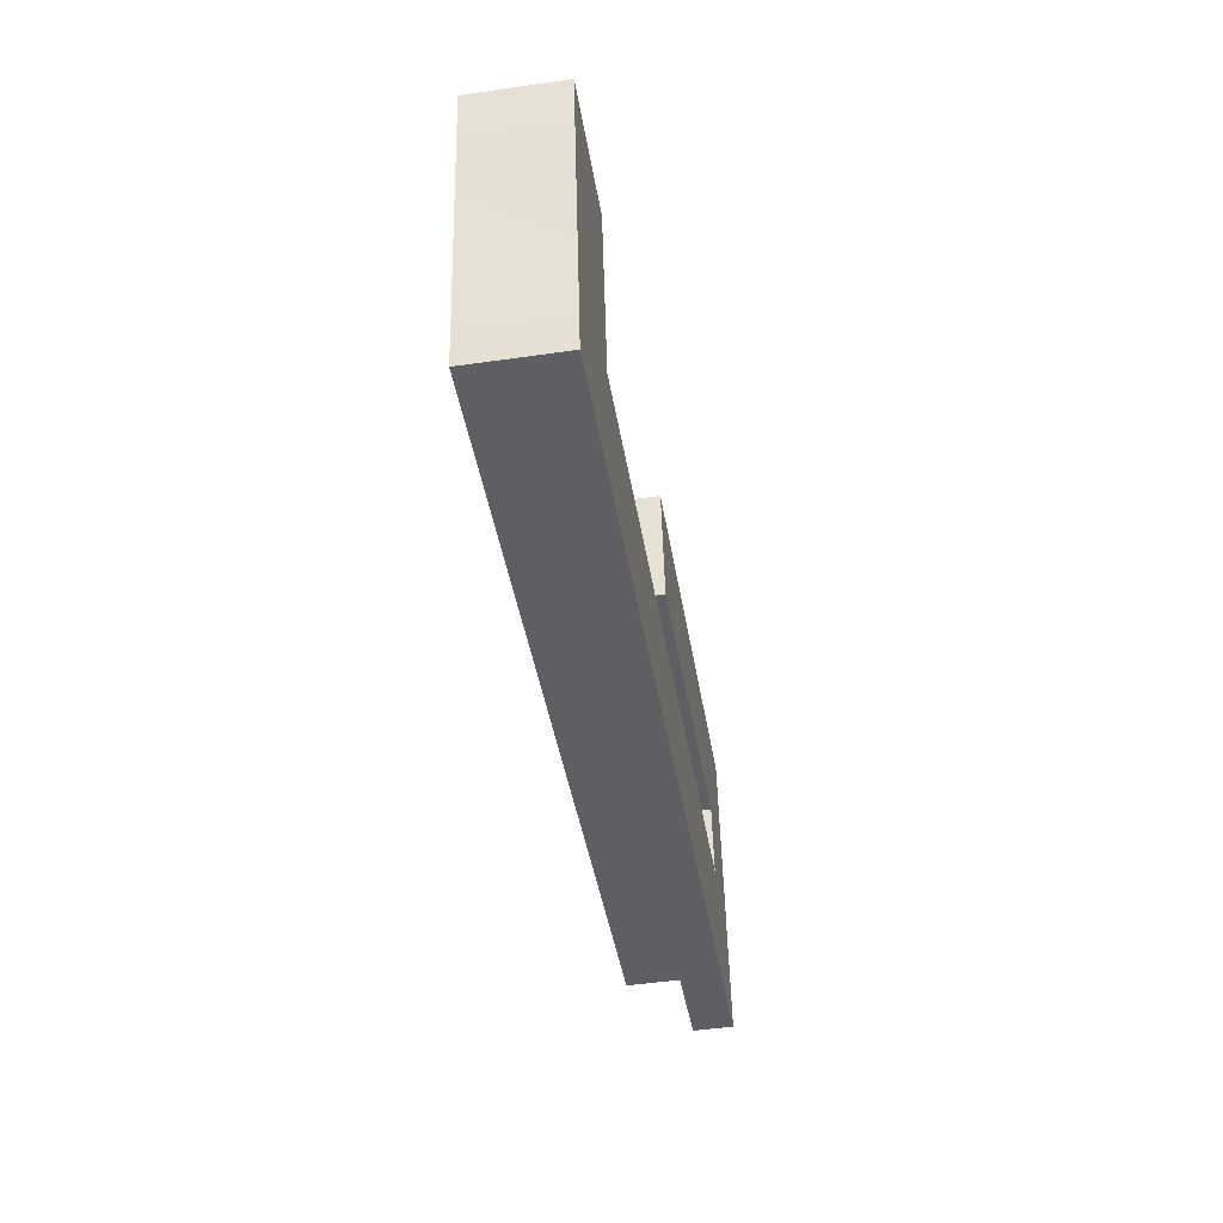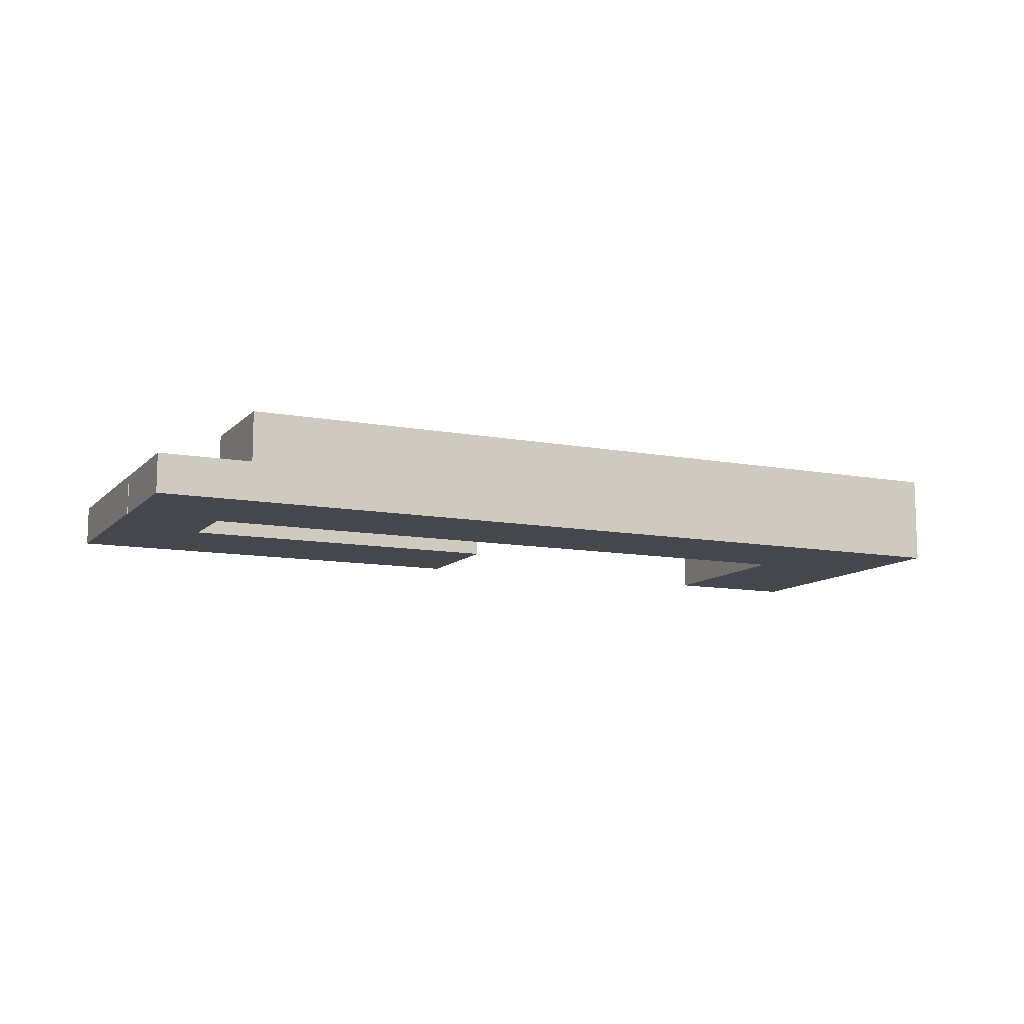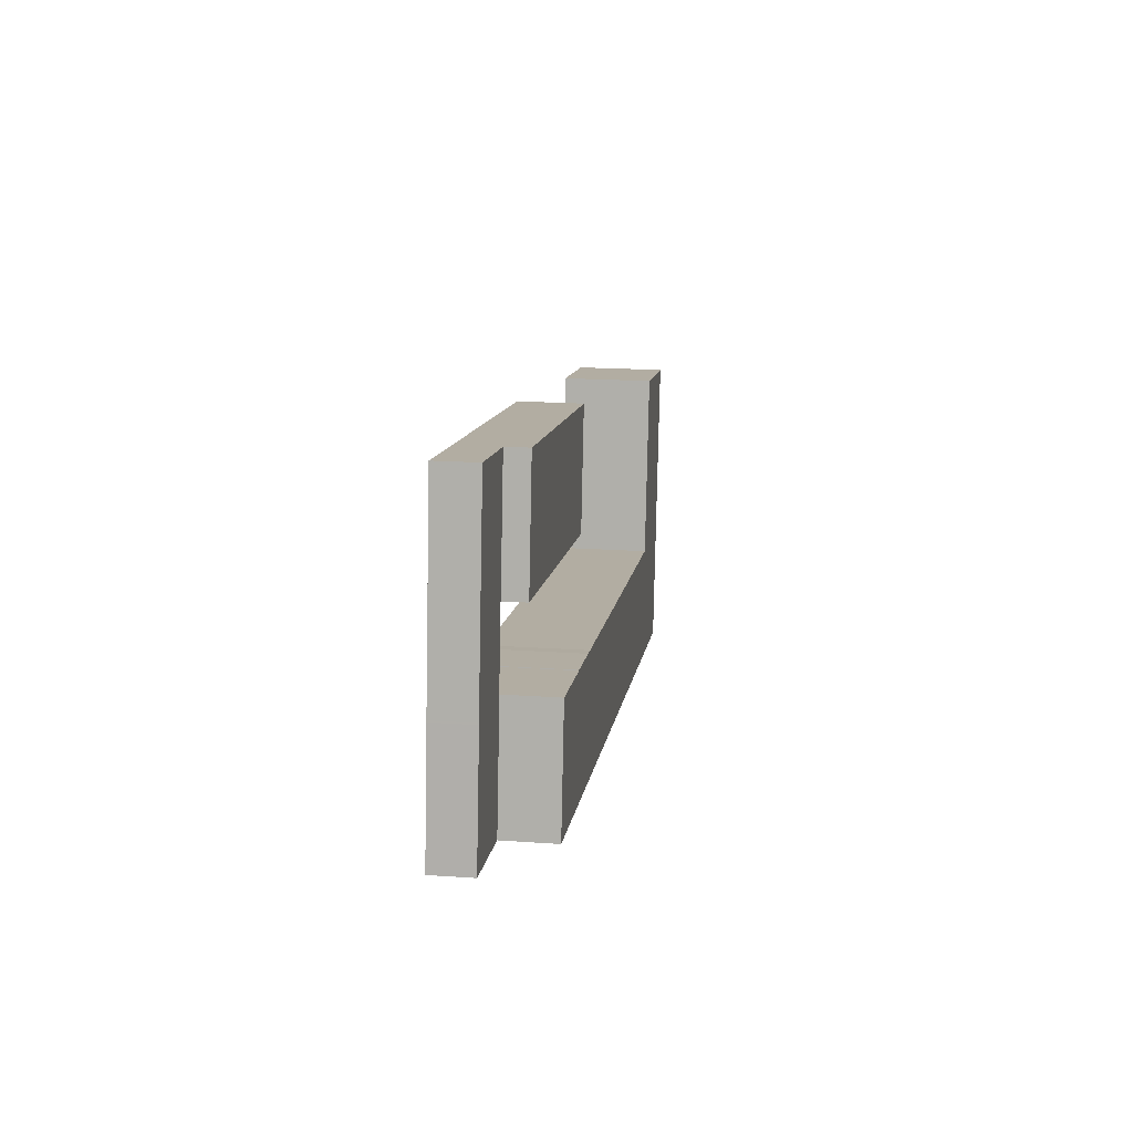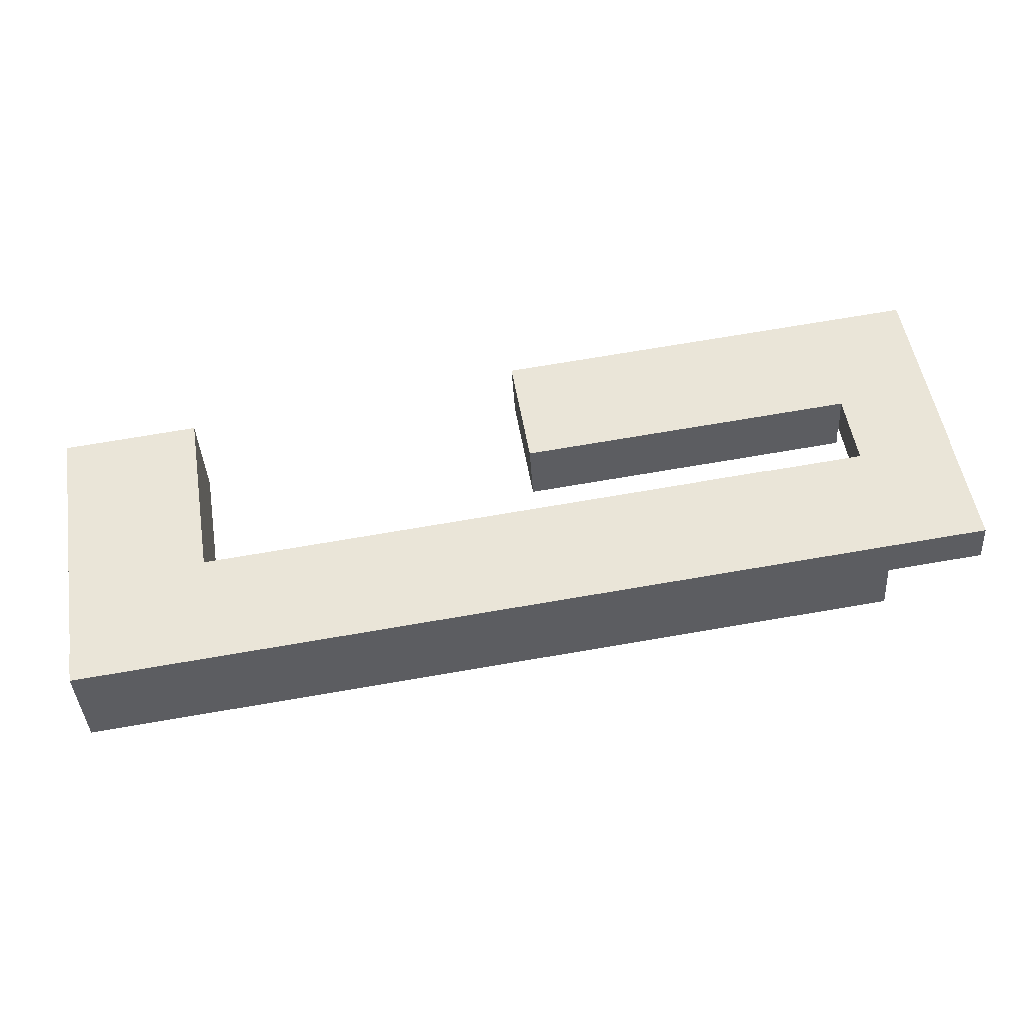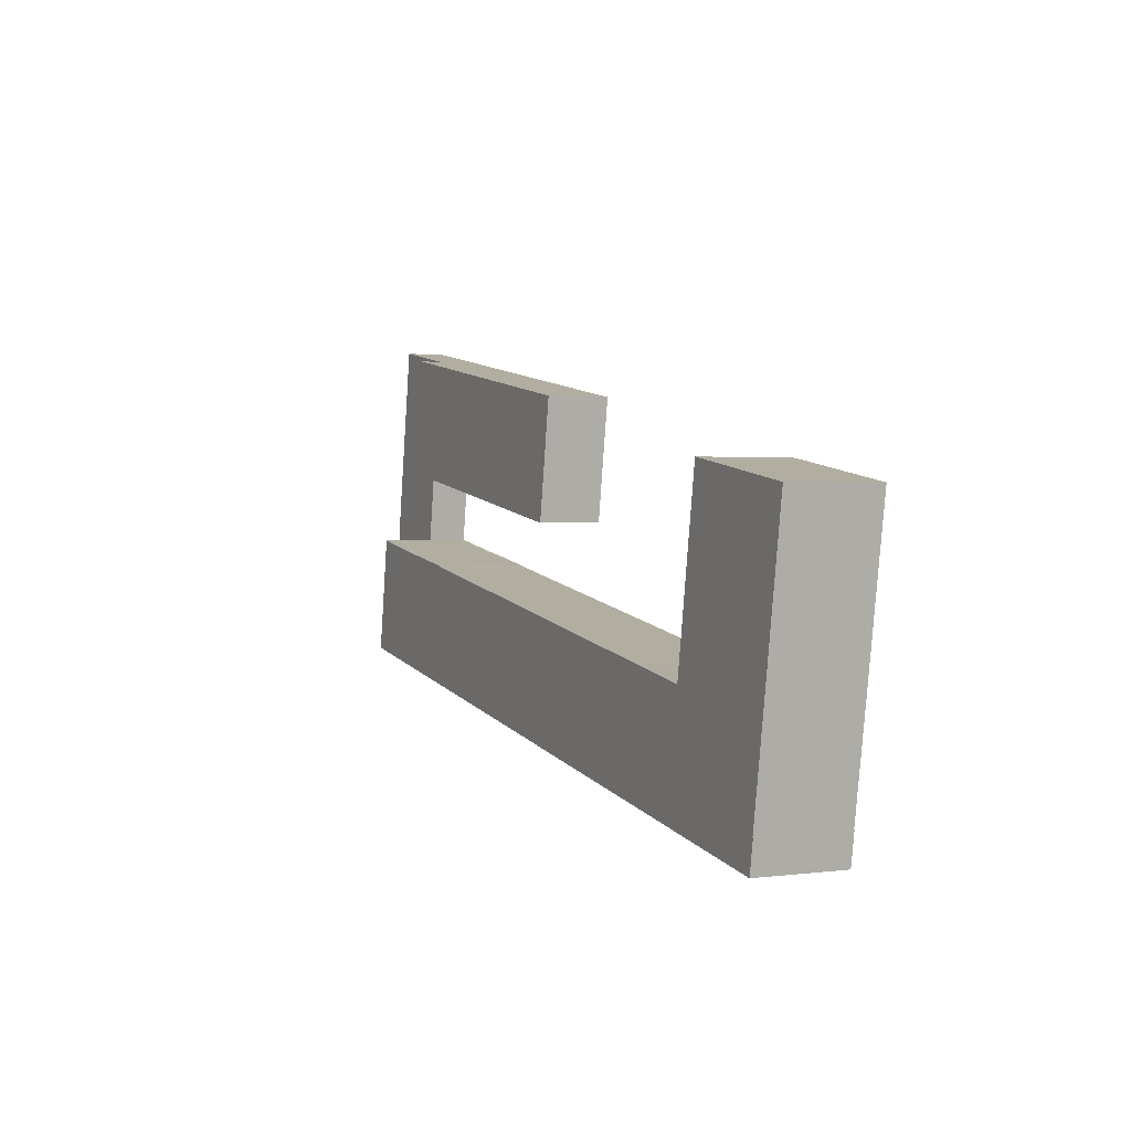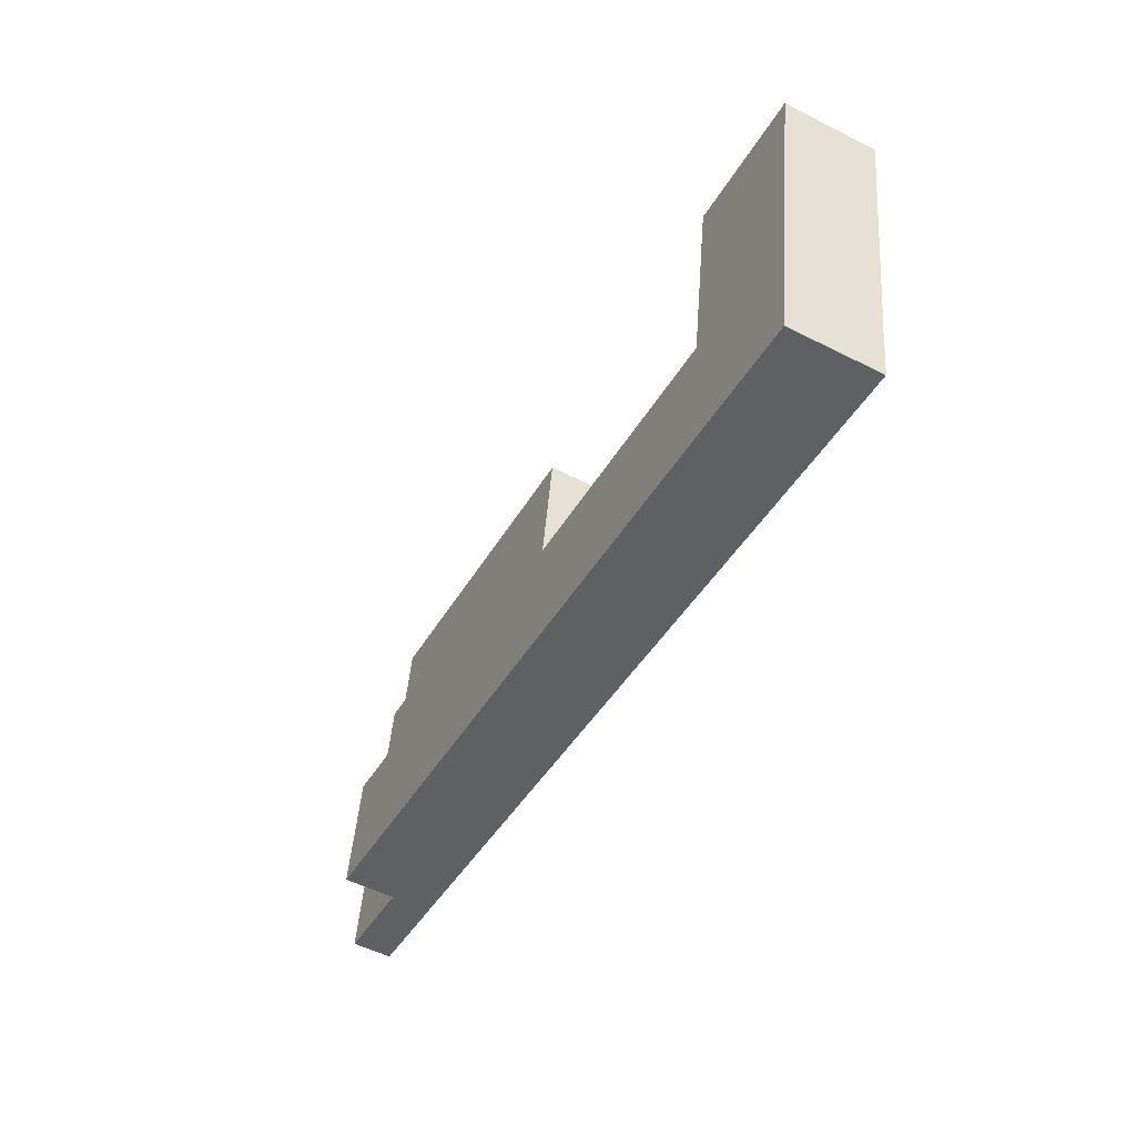
<metadata>
{"format":"obj","ext":"obj","renderer":"f3d","projection":"perspective","resolution":1024,"background":"white","views":[{"elev":-49.7,"azim":-81.0,"up":"+Z"},{"elev":-10.9,"azim":145.9,"up":"+Y"},{"elev":19.3,"azim":97.5,"up":"+Z"},{"elev":-39.5,"azim":3.6,"up":"+Z"},{"elev":1.7,"azim":-115.3,"up":"+Z"},{"elev":-53.3,"azim":-118.4,"up":"+Z"}]}
</metadata>
<code>
v  126.3 5.603 21.4
v  115.7 5.603 2.37
v  113.1 5.603 19.3
v  115.9 5.603 2.391
v  129 5.603 4.371
v  115.9 5.603 2.296
v  117.5 5.603 -7.875
v  117.5 5.603 -8.016
v  130.7 5.603 -5.996
v  130.6 5.603 -6.009
v  130.6 5.603 -5.796
v  120 5.603 -24.69
v  117.4 5.603 -8.033
v  133.2 5.603 -22.61
v  130.6 3.679e-16 -6.009
v  133.2 1.385e-15 -22.61
v  126.3 -1.31e-15 21.4
v  129 -2.676e-16 4.371
v  130.6 3.549e-16 -5.796
v  130.7 3.671e-16 -5.996
v  120 1.512e-15 -24.69
v  115.9 -1.464e-16 2.391
v  115.7 -1.451e-16 2.37
v  117.4 4.919e-16 -8.033
v  117.5 4.908e-16 -8.016
v  117.5 4.822e-16 -7.875
v  115.9 -1.406e-16 2.296
v  113.1 -1.182e-15 19.3
v  2.014 12.86 0.318
v  0.014 12.86 -0.088
v  0 12.86 7.873e-16
v  0.656 12.86 -4.123
v  1.246 12.86 -7.831
v  2.391 12.86 0.377
v  19.02 12.86 3
v  2.468 12.86 -15.59
v  3.583 12.86 -22.68
v  4.075 12.86 -25.76
v  6.037 12.86 -38.02
v  6.674 12.86 -42.57
v  23.09 12.86 -22.76
v  23.11 12.86 -22.9
v  25.86 12.86 -39.54
v  21.48 12.86 -12.59
v  23.22 12.86 -22.88
v  34.15 12.86 -21.17
v  44.58 12.86 -36.59
v  64.11 12.86 -16.43
v  46.56 12.86 -36.27
v  73.82 12.86 -31.97
v  71.18 12.86 -15.31
v  93.42 12.86 -11.78
v  95.47 12.86 -28.55
v  95.48 12.86 -11.42
v  104.2 12.86 -10.04
v  96.08 12.86 -28.46
v  98.06 12.86 -28.14
v  104.2 12.86 -10.12
v  118.5 12.86 -24.93
v  117.4 12.86 -8.033
v  120 12.86 -24.69
v  5.958 12.86 -38.03
v  0 0 0
v  19.02 -1.837e-16 3
v  2.014 -1.947e-17 0.318
v  2.391 -2.308e-17 0.377
v  23.11 1.402e-15 -22.9
v  23.22 1.401e-15 -22.88
v  34.15 1.296e-15 -21.17
v  64.11 1.006e-15 -16.43
v  71.18 9.373e-16 -15.31
v  93.42 7.216e-16 -11.78
v  95.48 6.992e-16 -11.42
v  104.2 6.147e-16 -10.04
v  104.2 6.195e-16 -10.12
v  5.958 2.329e-15 -38.03
v  6.037 2.328e-15 -38.02
v  21.48 7.711e-16 -12.59
v  23.09 1.393e-15 -22.76
v  118.5 1.527e-15 -24.93
v  98.06 1.723e-15 -28.14
v  96.08 1.743e-15 -28.46
v  95.47 1.748e-15 -28.55
v  73.82 1.958e-15 -31.97
v  46.56 2.221e-15 -36.27
v  44.58 2.24e-15 -36.59
v  25.86 2.421e-15 -39.54
v  6.674 2.606e-15 -42.57
v  4.075 1.577e-15 -25.76
v  3.583 1.389e-15 -22.68
v  2.468 9.547e-16 -15.59
v  1.246 4.795e-16 -7.831
v  0.656 2.525e-16 -4.123
v  0.014 5.388e-18 -0.088
v  67.06 8.758 11.29
v  91.4 8.758 -1.461
v  69.63 8.758 -4.898
v  66.95 8.758 12.03
v  113.1 8.758 19.3
v  98.85 8.758 -0.299
v  110.2 8.758 1.503
v  115.7 8.758 2.37
v  66.95 -7.366e-16 12.03
v  110.2 -9.203e-17 1.503
v  98.85 1.831e-17 -0.299
v  91.4 8.946e-17 -1.461
v  69.63 2.999e-16 -4.898
v  67.06 -6.914e-16 11.29
g defaultobject
f 1 2 3
f 2 1 4
f 4 1 5
f 4 5 6
f 6 5 7
f 7 5 8
f 9 10 11
f 8 12 13
f 12 8 5
f 12 5 11
f 12 11 10
f 12 10 14
f 15 14 10
f 14 15 16
f 17 5 1
f 5 17 18
f 5 18 11
f 11 18 19
f 11 19 9
f 9 19 20
f 16 12 14
f 12 16 21
f 22 2 4
f 2 22 23
f 20 10 9
f 10 20 15
f 21 13 12
f 13 21 24
f 25 7 8
f 7 25 6
f 6 25 26
f 6 26 27
f 6 27 4
f 4 27 22
f 23 3 2
f 3 23 28
f 24 8 13
f 8 24 25
f 28 1 3
f 1 28 17
f 23 22 28
f 28 18 17
f 18 28 22
f 18 22 27
f 18 27 19
f 19 27 26
f 19 26 20
f 20 26 25
f 20 25 15
f 15 25 16
f 16 25 24
f 16 24 21
f 29 30 31
f 30 29 32
f 32 29 33
f 33 29 34
f 33 34 35
f 33 35 36
f 36 35 37
f 37 35 38
f 38 35 39
f 39 35 40
f 40 35 41
f 40 41 42
f 40 42 43
f 41 35 44
f 43 42 45
f 43 45 46
f 43 46 47
f 47 46 48
f 47 48 49
f 49 48 50
f 50 48 51
f 50 51 52
f 50 52 53
f 53 52 54
f 53 54 55
f 53 55 56
f 56 55 57
f 57 55 58
f 57 58 59
f 59 58 60
f 59 60 61
f 40 62 39
f 63 29 31
f 29 63 34
f 34 63 35
f 35 63 64
f 64 63 65
f 64 65 66
f 67 45 42
f 45 67 46
f 46 67 68
f 46 68 69
f 46 69 48
f 48 69 70
f 48 70 51
f 51 70 71
f 51 71 52
f 52 71 72
f 72 54 52
f 54 72 73
f 73 55 54
f 55 73 74
f 75 60 58
f 60 75 24
f 76 39 62
f 39 76 77
f 64 44 35
f 44 64 78
f 44 78 41
f 41 78 79
f 41 79 42
f 42 79 67
f 74 58 55
f 58 74 75
f 24 61 60
f 61 24 21
f 21 59 61
f 59 21 57
f 57 21 80
f 57 80 81
f 57 81 56
f 56 81 53
f 53 81 82
f 53 82 50
f 50 82 83
f 50 83 84
f 50 84 49
f 49 84 85
f 49 85 47
f 47 85 43
f 43 85 86
f 43 86 87
f 43 87 40
f 40 87 88
f 88 62 40
f 62 88 76
f 77 38 39
f 38 77 89
f 38 89 37
f 37 89 36
f 36 89 90
f 36 90 91
f 36 91 33
f 33 91 92
f 33 92 32
f 32 92 30
f 30 92 93
f 30 93 31
f 31 93 94
f 31 94 63
f 24 80 21
f 80 24 81
f 81 24 75
f 81 75 74
f 81 74 73
f 81 73 82
f 82 73 83
f 83 73 84
f 84 73 72
f 84 72 71
f 84 71 85
f 85 71 70
f 85 70 69
f 85 69 86
f 86 69 87
f 87 69 68
f 87 68 88
f 88 68 67
f 88 67 79
f 88 79 78
f 88 78 64
f 88 64 66
f 88 66 77
f 77 66 89
f 89 66 90
f 90 66 91
f 91 66 92
f 92 66 93
f 93 66 65
f 93 65 63
f 93 63 94
f 76 88 77
f 95 96 97
f 96 95 98
f 96 98 99
f 96 99 100
f 100 99 101
f 101 99 102
f 103 99 98
f 99 103 28
f 28 102 99
f 102 28 23
f 23 101 102
f 101 23 104
f 101 104 100
f 100 104 105
f 100 105 96
f 96 105 106
f 96 106 97
f 97 106 107
f 95 103 98
f 103 95 97
f 103 97 108
f 108 97 107
f 103 23 28
f 23 103 104
f 104 103 105
f 105 103 106
f 106 103 108
f 106 108 107

</code>
